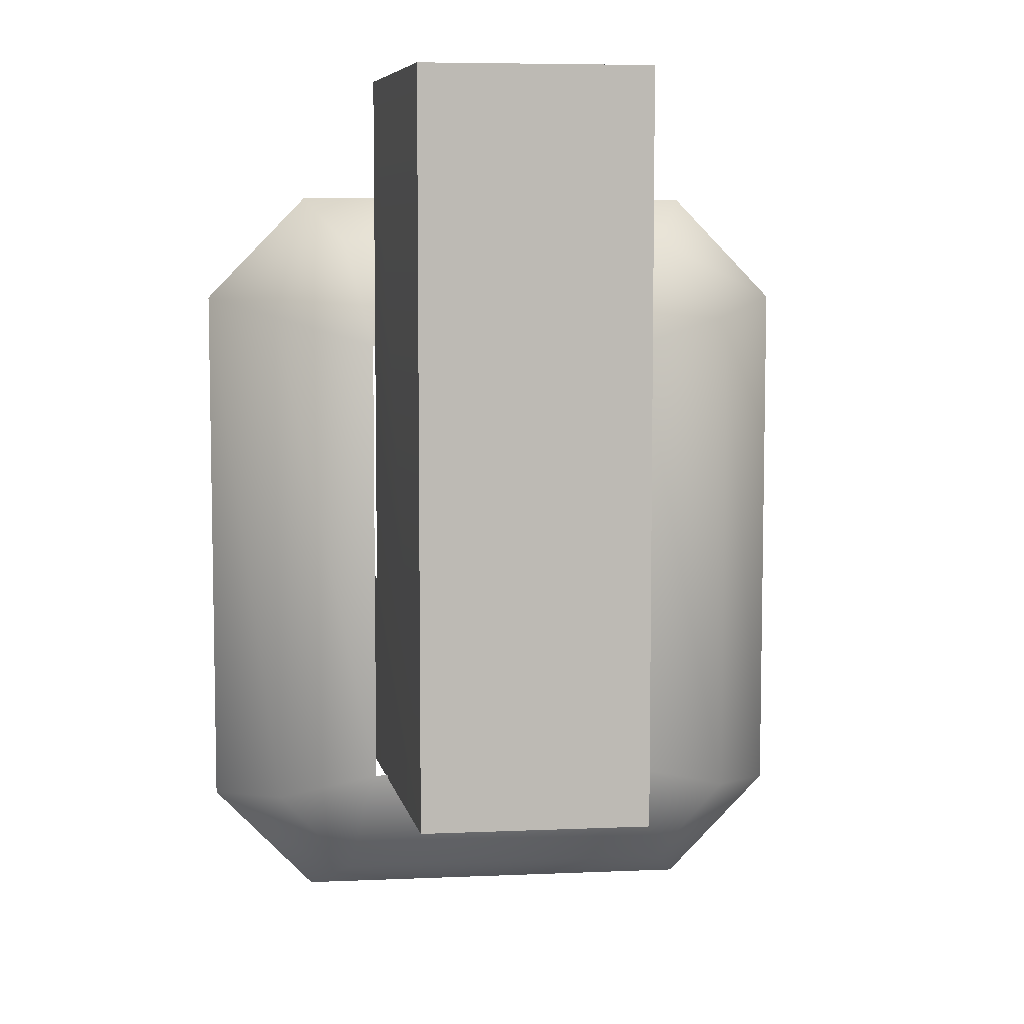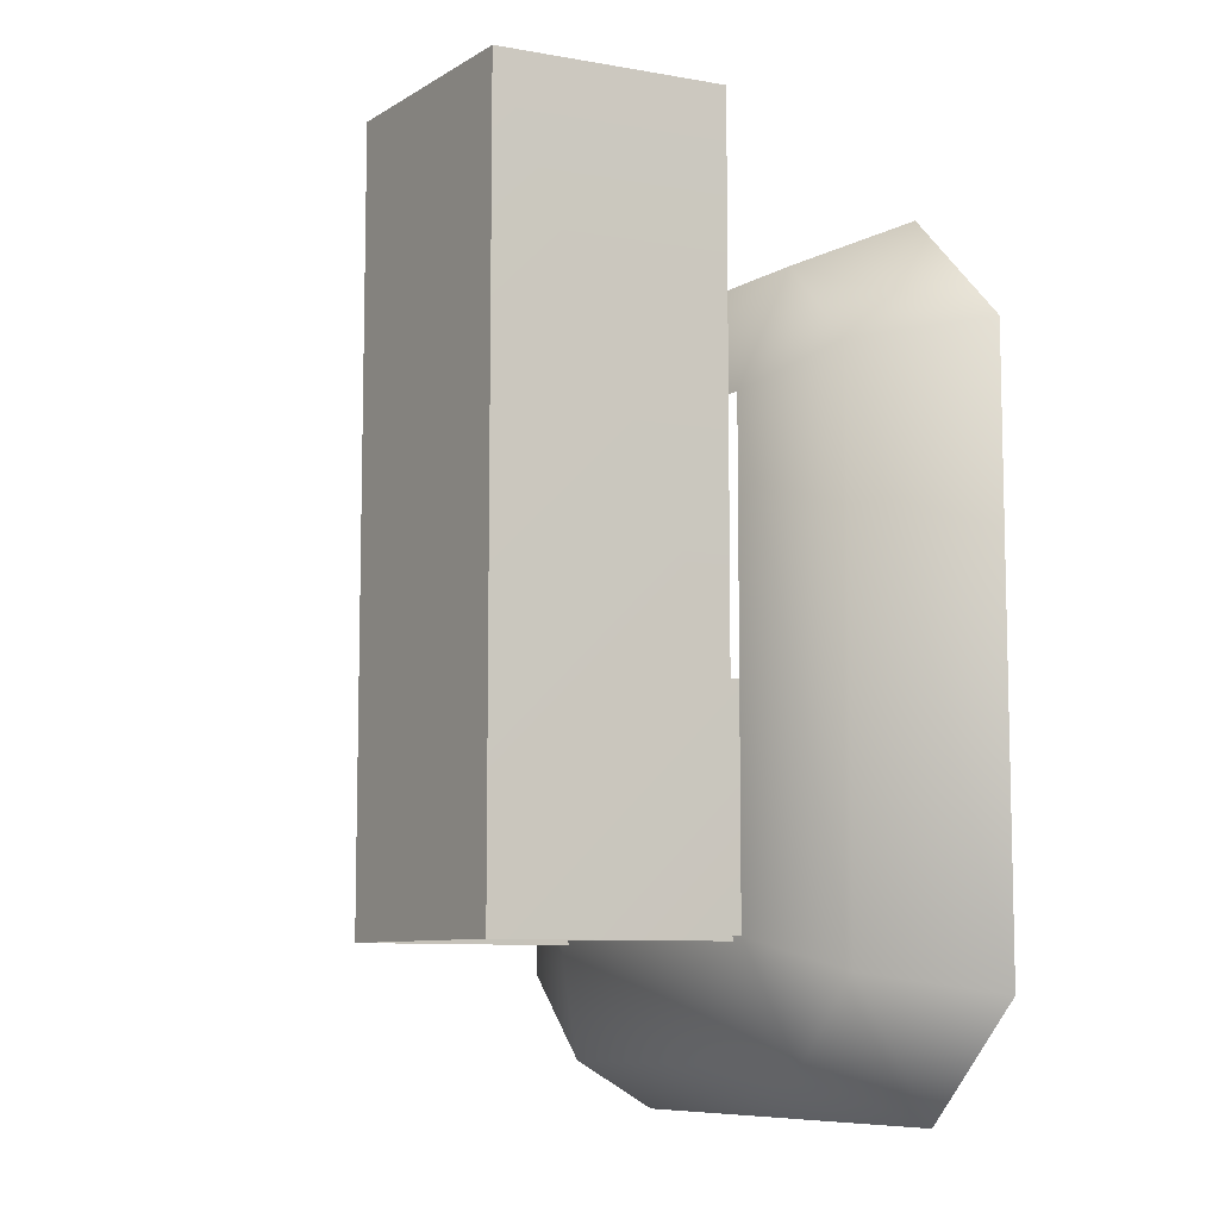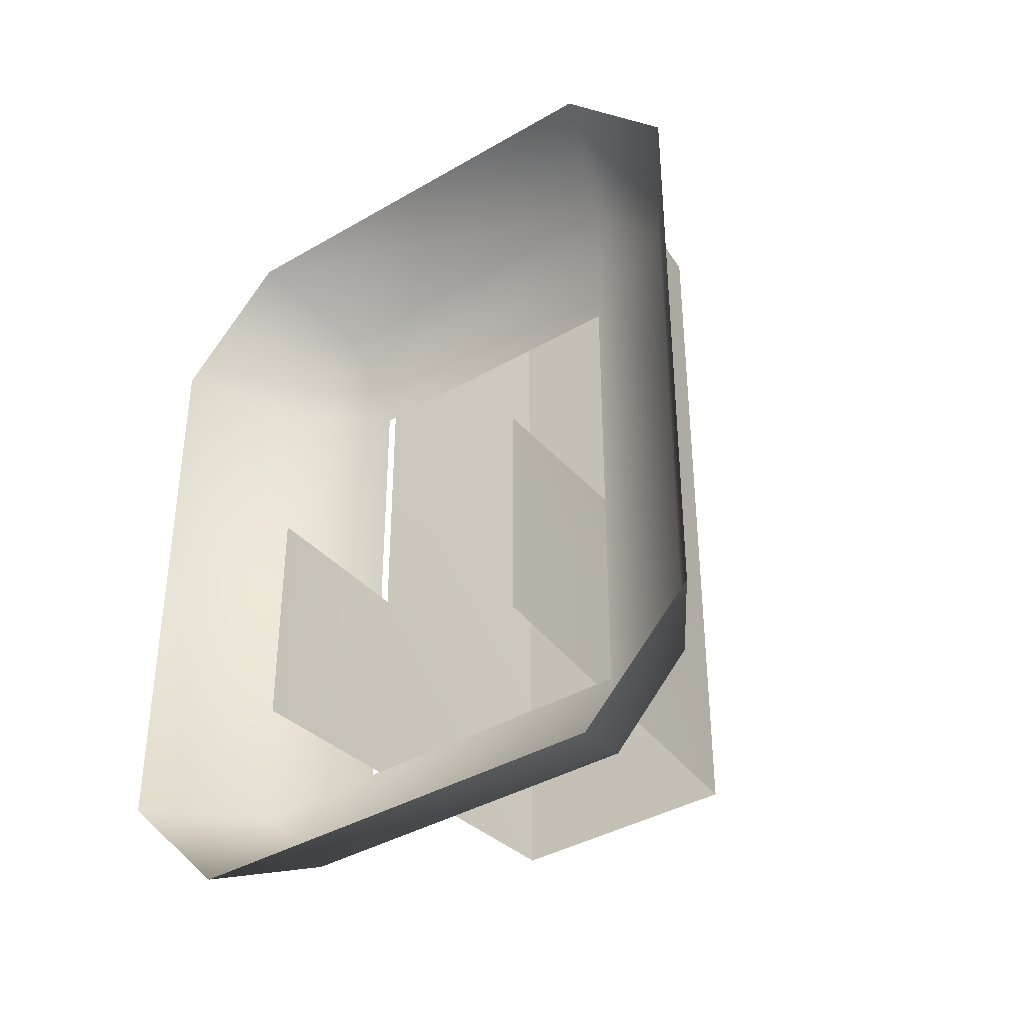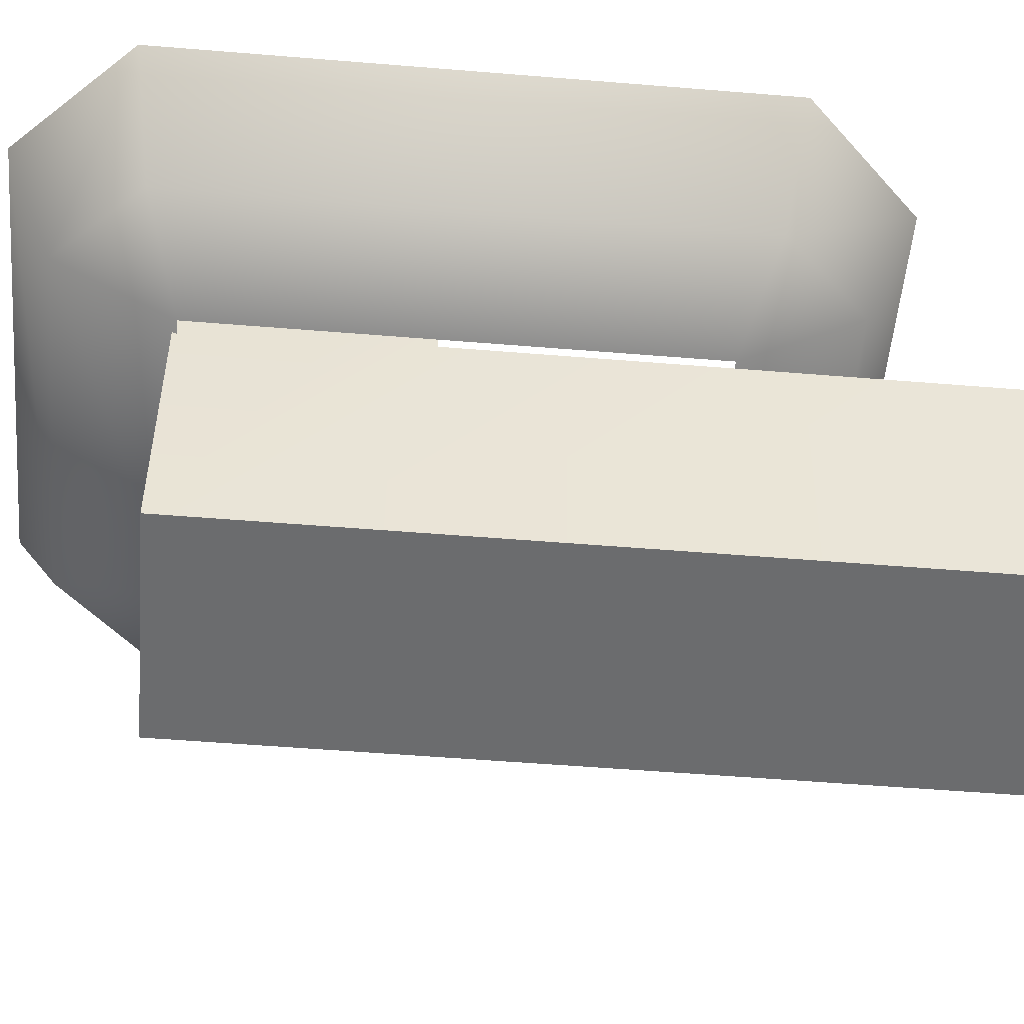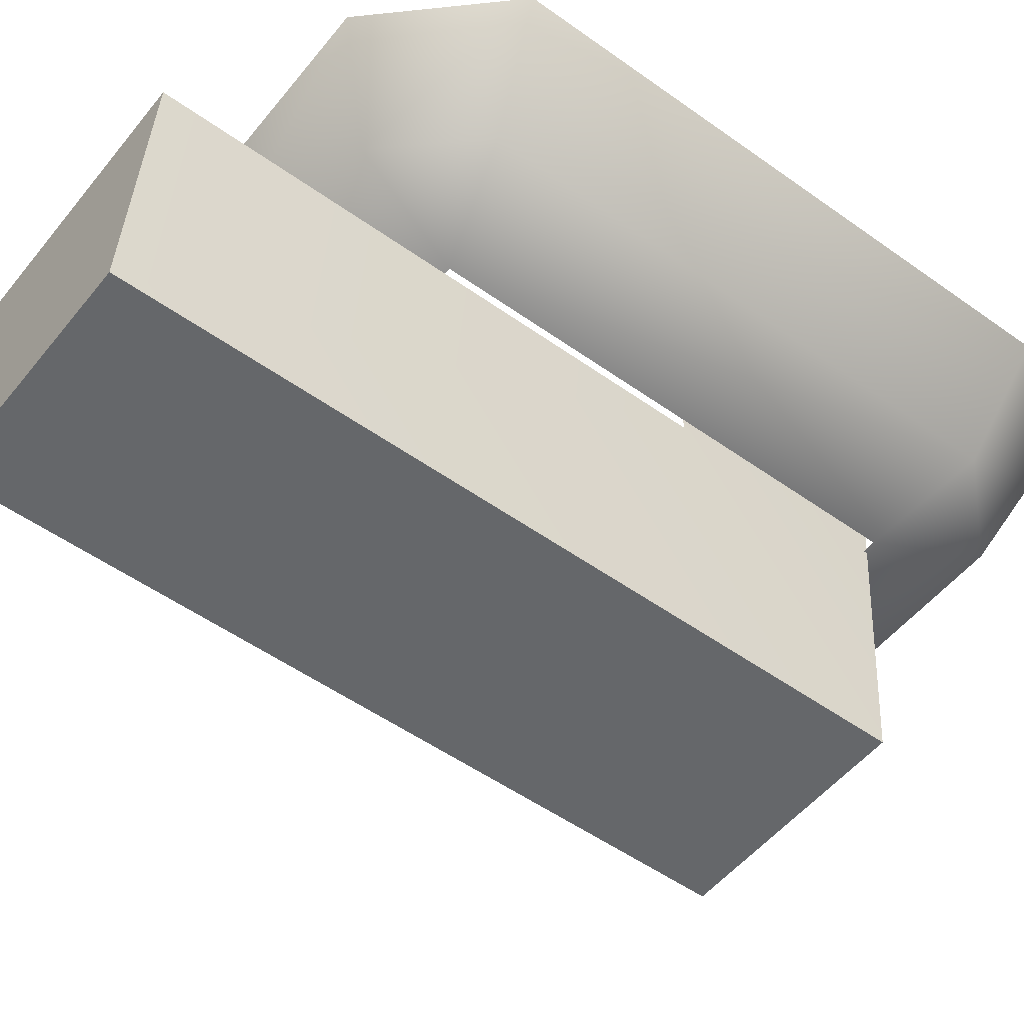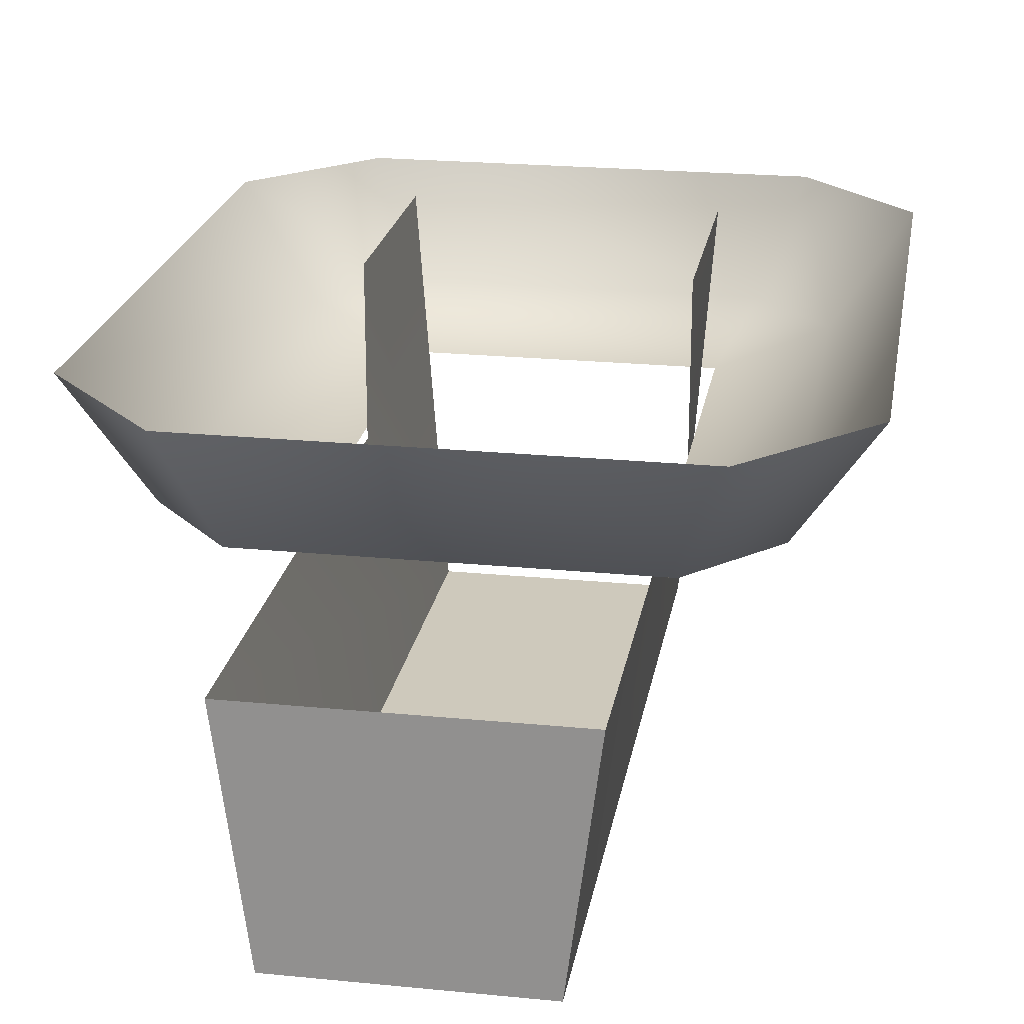
<metadata>
{"format":"obj","ext":"obj","renderer":"f3d","projection":"perspective","resolution":1024,"background":"white","views":[{"elev":6.6,"azim":172.9,"up":"+Y"},{"elev":-8.5,"azim":-122.8,"up":"+Y"},{"elev":-38.4,"azim":36.5,"up":"+Y"},{"elev":-53.6,"azim":85.0,"up":"+Z"},{"elev":-52.0,"azim":-127.7,"up":"+Z"},{"elev":22.3,"azim":-170.3,"up":"+Z"}]}
</metadata>
<code>
g obj_rope1_1
v 0.242 2.797 -0.6672
v 0.1823 2.723 -0.5015
v 0.8247 2.723 -0.5015
v 0.765 2.797 -0.6672
v 0.2852 2.965 -0.7227
v 0.7218 2.965 -0.7227
v 0.765 3.841 -0.6672
v 0.8247 3.915 -0.5015
v 0.1823 3.915 -0.5015
v 0.242 3.841 -0.6672
v 0.7218 3.673 -0.7227
v 0.2852 3.673 -0.7227
v 0.8785 2.92 -0.6672
v 0.9873 2.891 -0.5015
v 0.9873 3.748 -0.5015
v 0.8785 3.719 -0.6672
v 0.7218 2.965 -0.7227
v 0.7218 3.673 -0.7227
v 0.8785 3.719 -0.6672
v 0.765 3.841 -0.6672
v 0.8247 3.915 -0.5015
v 0.9873 3.748 -0.5015
v 0.2852 2.965 -0.7227
v 0.1284 2.92 -0.6672
v 0.242 2.797 -0.6672
v 0.1823 2.723 -0.5015
v 0.01971 2.891 -0.5015
v 0.2852 3.673 -0.7227
v 0.1284 2.92 -0.6672
v 0.2852 2.965 -0.7227
v 0.1284 3.719 -0.6672
v 0.01971 2.891 -0.5015
v 0.242 3.841 -0.6672
v 0.01971 3.748 -0.5015
v 0.1823 3.915 -0.5015
v 0.7218 2.965 -0.7227
v 0.765 2.797 -0.6672
v 0.8785 2.92 -0.6672
v 0.9873 2.891 -0.5015
v 0.8247 2.723 -0.5015
v 0.3304 4.09 -1.07
v 0.3304 2.959 -1.07
v 0.6766 2.959 -1.07
v 0.6766 4.09 -1.07
v 0.3304 4.09 -1.07
v 0.2879 4.09 -0.7349
v 0.2879 3.294 -0.7349
v 0.3304 2.959 -1.07
v 0.2879 2.959 -0.4918
v 0.2879 3.294 -0.4918
v 0.6766 4.09 -1.07
v 0.7191 4.09 -0.7349
v 0.2879 4.09 -0.7349
v 0.3304 4.09 -1.07
v 0.6766 2.959 -1.07
v 0.7191 4.09 -0.7349
v 0.6766 4.09 -1.07
v 0.7191 3.294 -0.7349
v 0.7191 3.294 -0.4918
v 0.7191 2.959 -0.4918
g obj_rope1_1_0
f 3 2 1
f 4 3 1
f 4 1 5
f 6 4 5
f 9 8 7
f 10 9 7
f 10 7 11
f 12 10 11
f 15 14 13
f 16 15 13
f 16 13 17
f 18 16 17
f 20 19 18
f 19 20 21
f 22 19 21
f 25 24 23
f 24 25 26
f 27 24 26
f 30 29 28
f 29 31 28
f 29 32 31
f 31 33 28
f 32 34 31
f 33 31 34
f 35 33 34
f 38 37 36
f 38 39 37
f 39 40 37
f 43 42 41
f 44 43 41
f 47 46 45
f 48 47 45
f 48 49 47
f 49 50 47
f 53 52 51
f 54 53 51
f 57 56 55
f 56 58 55
f 58 59 55
f 59 60 55

</code>
